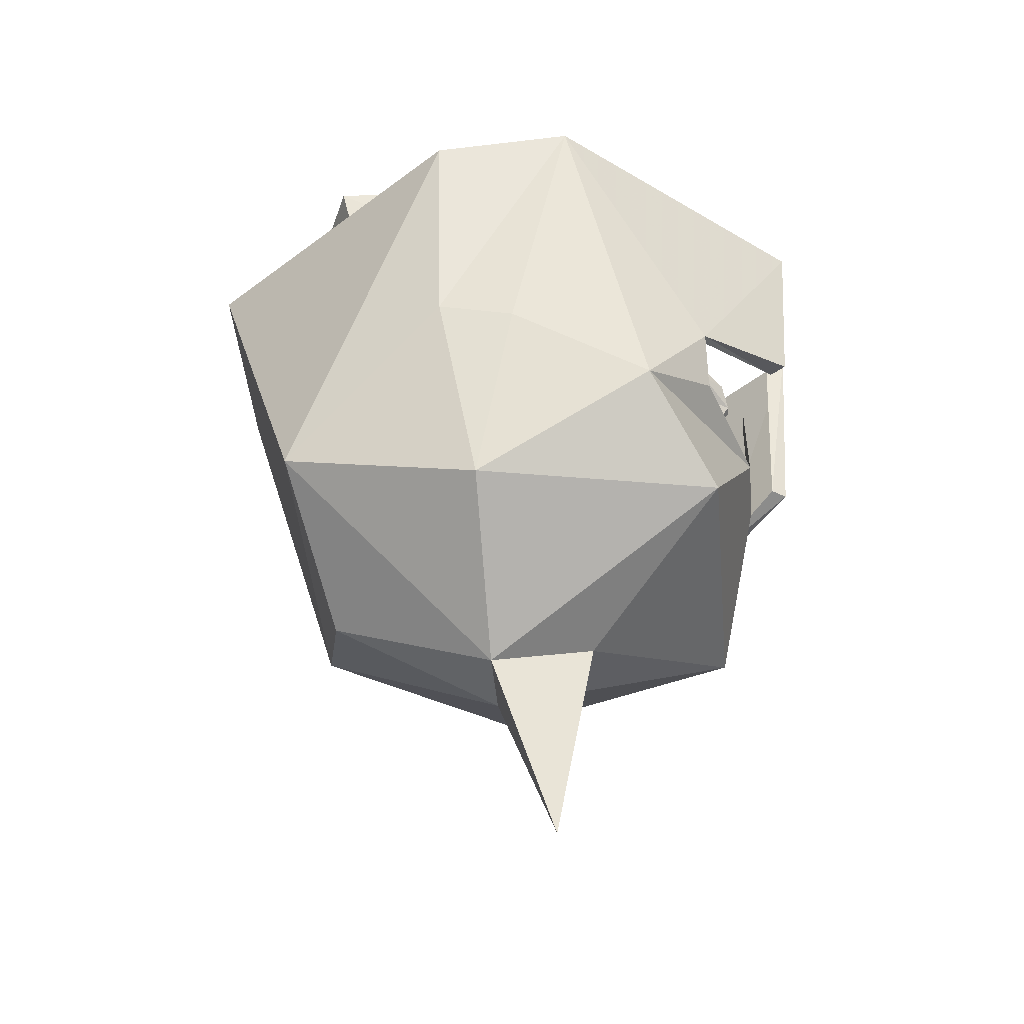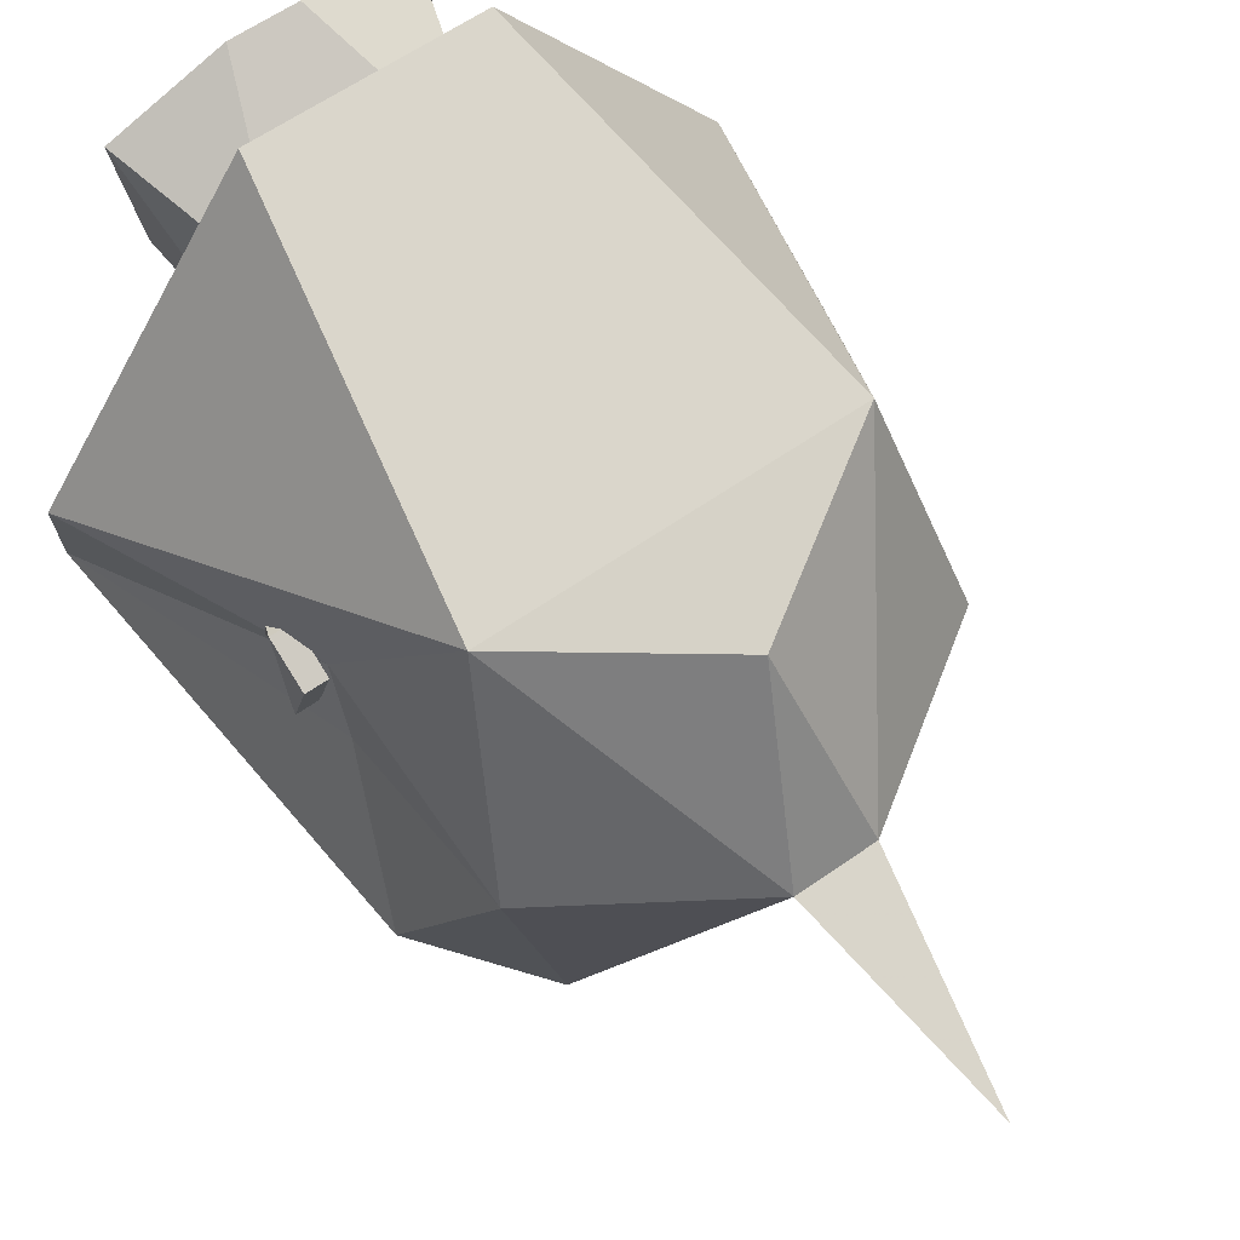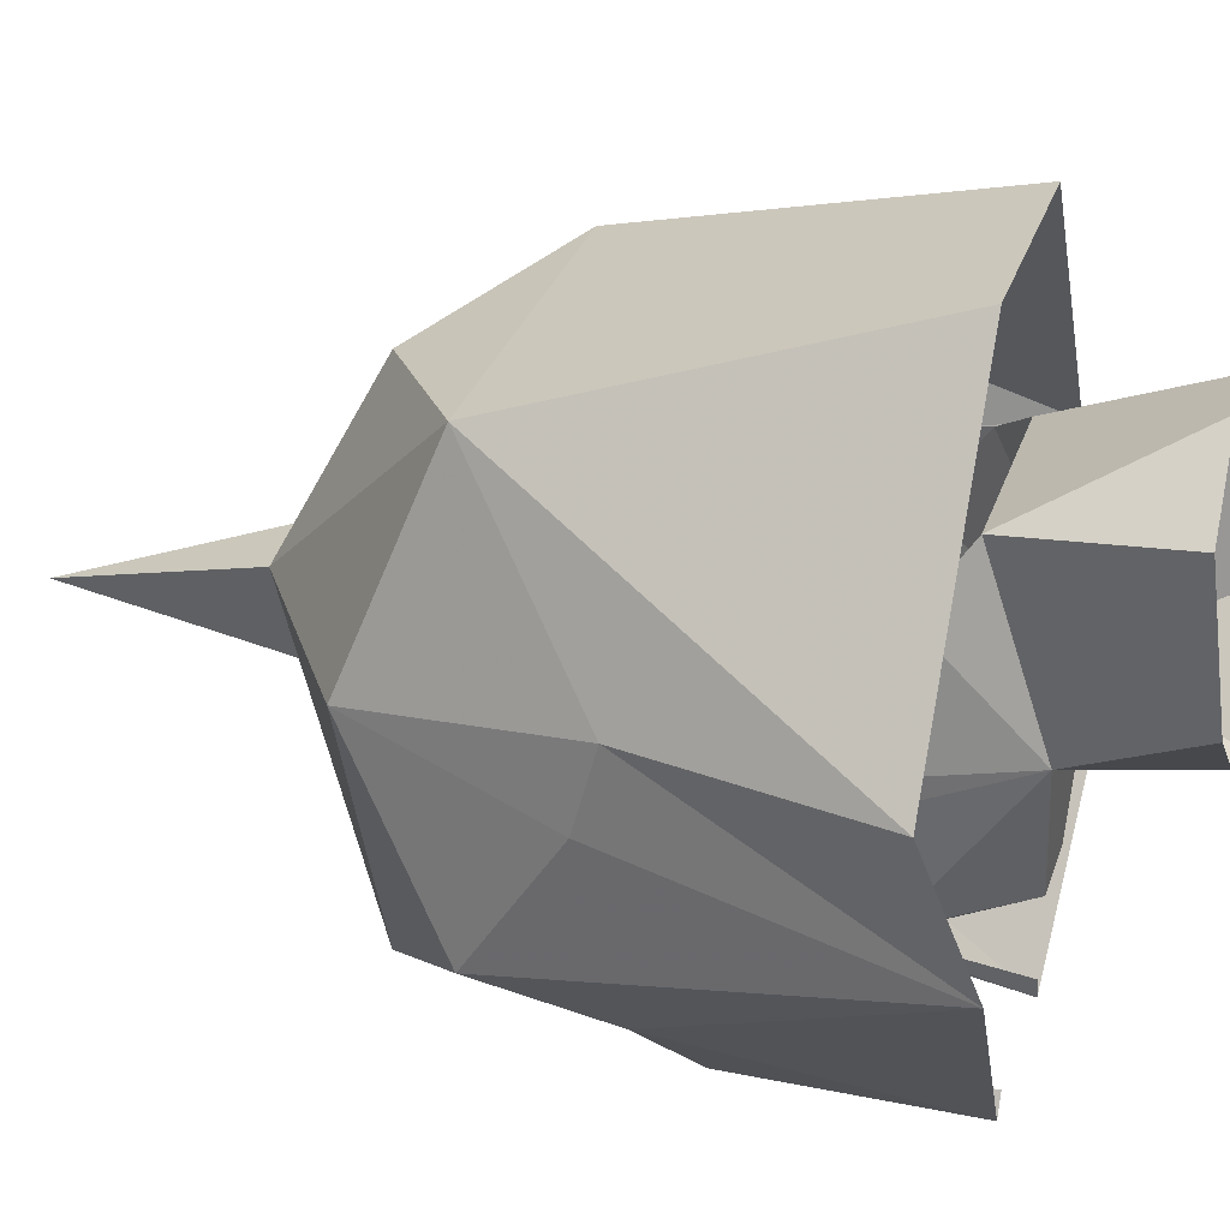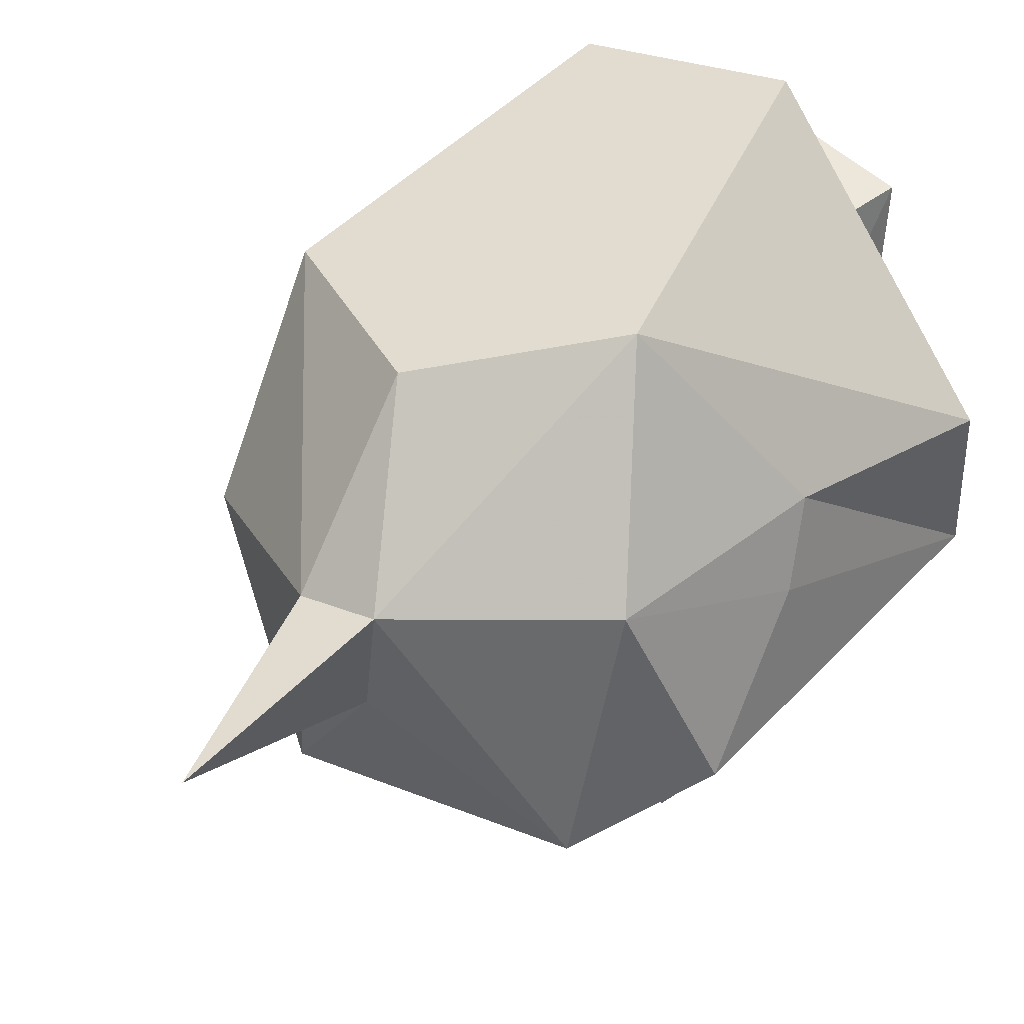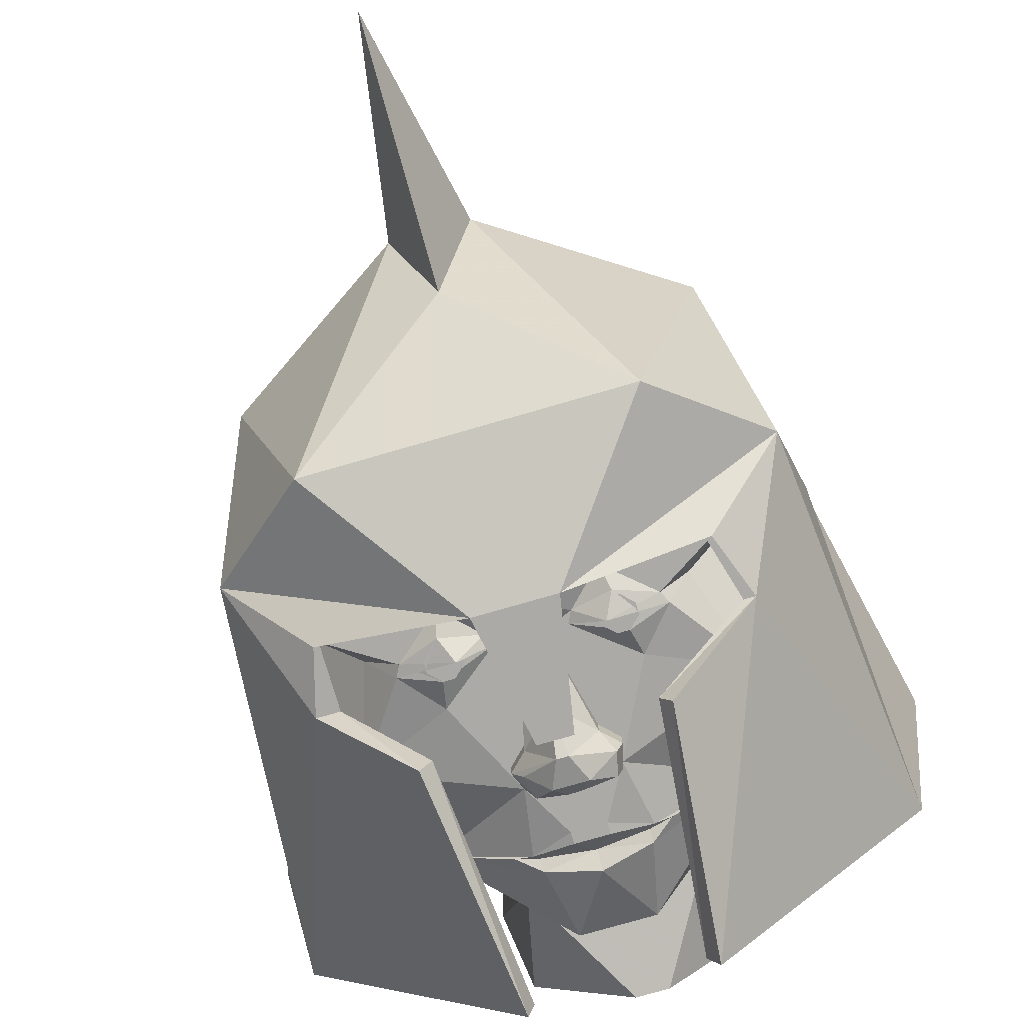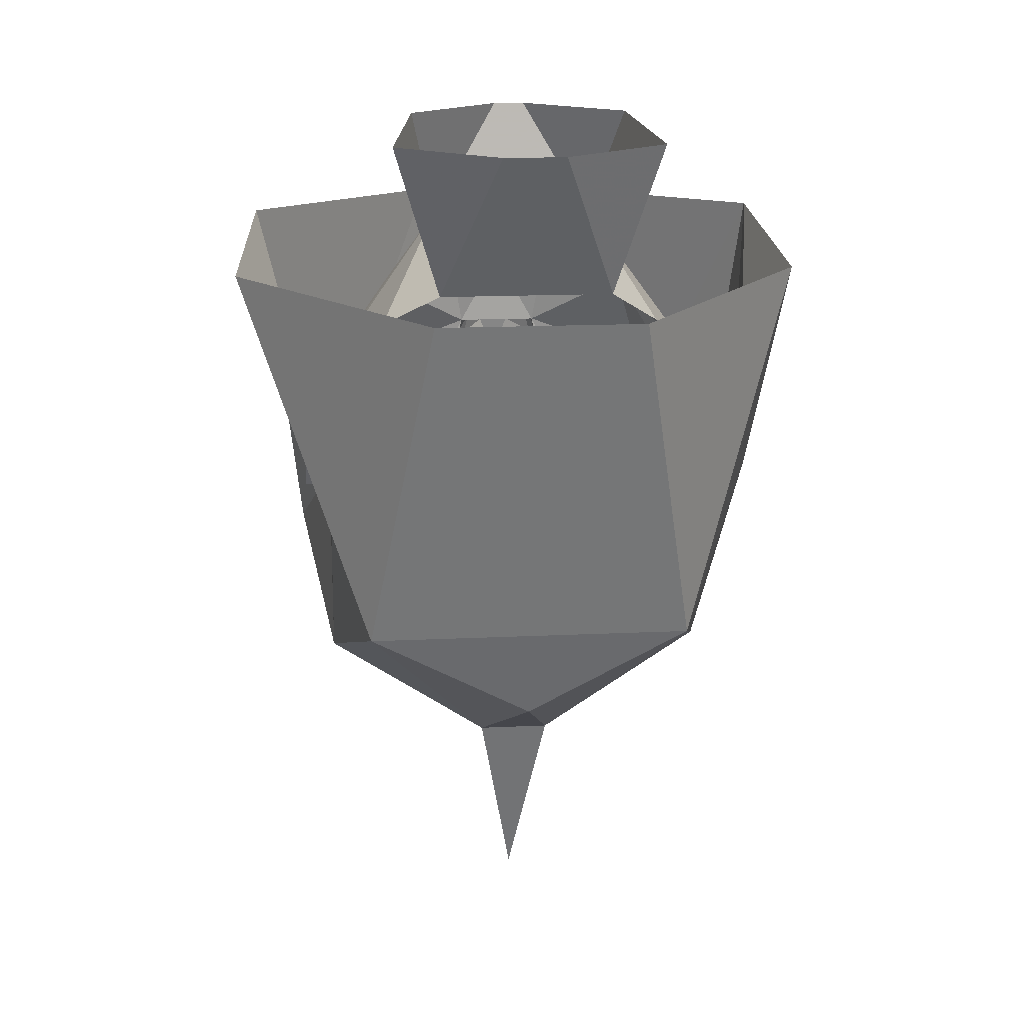
<metadata>
{"format":"obj","ext":"obj","renderer":"f3d","projection":"perspective","resolution":1024,"background":"white","views":[{"elev":-45.4,"azim":95.3,"up":"+Y"},{"elev":60.6,"azim":-35.8,"up":"+Z"},{"elev":30.4,"azim":106.9,"up":"+Z"},{"elev":26.1,"azim":33.6,"up":"+Z"},{"elev":-75.9,"azim":16.2,"up":"+Z"},{"elev":17.0,"azim":-5.4,"up":"+Y"}]}
</metadata>
<code>
o item/dharoks_helm/female/chat
v -7 -81 -3
v -27 -57 -50
v 0 -74 -23
v 0 -119 -15
v 7 -81 -3
v 0 -64 30
v -32 -45 37
v -39 -60 -3
v -45 -41 -38
v -7 -31 -58
v 0 -57 -50
v 27 -57 -50
v 7 -31 -58
v 3 -9 -58
v -3 -9 -58
v 39 -60 -3
v 45 -41 -38
v 48 -24 -11
v 48 -20 4
v 31 -45 37
v -20 22 57
v -57 22 4
v -39 -20 4
v -39 -24 -11
v -53 31 -23
v -35 -20 -50
v -32 -31 -50
v -15 28 -70
v -20 -13 -67
v 35 -20 -50
v 19 -13 -67
v 15 28 -70
v 52 31 -23
v 31 -31 -50
v 33 -20 -50
v 17 -13 -64
v 13 28 -66
v 57 22 4
v 19 22 57
v -31 -20 -50
v -31 -31 -50
v -18 -13 -64
v -14 28 -66
v 30 -31 -50
v -10 14 -42
v -9 15 -41
v 0 16 -41
v -3 13 -44
v -3 11 -44
v -8 2 -44
v -26 13 -33
v -13 14 -41
v -9 17 -42
v 0 19 -43
v 9 17 -42
v 9 15 -41
v 10 14 -42
v 3 13 -44
v 3 11 -44
v 4 2 -44
v -4 2 -44
v -7 2 -47
v -9 -2 -47
v -9 -2 -44
v -16 -14 -44
v -32 -6 -40
v -40 -10 -16
v -40 -2 -12
v -16 32 -10
v -7 31 -37
v 13 14 -41
v 26 13 -33
v 8 2 -44
v 32 -30 -44
v 26 -23 -37
v 37 -27 -24
v 25 -56 -40
v 26 -36 -48
v 26 -35 -48
v 16 -36 -50
v 13 -30 -44
v 21 -23 -44
v 22 -21 -44
v 32 -6 -40
v 40 -10 -16
v 40 -2 -12
v 40 -10 -8
v 44 -14 8
v 44 -18 -8
v 40 -18 -8
v -37 -27 -24
v -27 -23 -37
v -32 -30 -44
v -25 -56 -40
v -26 -36 -48
v -16 -38 -50
v 0 -52 -48
v -6 -37 -50
v -4 -36 -50
v 0 -29 -48
v 4 -36 -50
v 6 -37 -50
v 16 -38 -50
v 7 -35 -50
v 7 -24 -44
v 14 -26 -46
v 15 -19 -46
v 16 -14 -44
v -22 -21 -44
v -21 -23 -44
v -13 -30 -44
v -16 -36 -50
v -26 -35 -48
v -7 -35 -50
v 27 14 16
v 16 32 -10
v 17 21 24
v 26 51 31
v 6 50 40
v -6 50 40
v -17 21 24
v -26 51 31
v -28 14 16
v -38 2 -4
v -40 -14 8
v -44 -14 8
v -44 -22 4
v -40 -22 4
v -44 -18 -8
v -40 -18 -8
v -40 -10 -8
v 38 2 -4
v 40 -14 8
v 44 -22 4
v 40 -22 4
v -7 -24 -44
v -2 -22 -44
v 0 -22 -48
v 2 -22 -44
v 6 -22 -44
v -15 -19 -46
v -14 -26 -46
v -6 -22 -44
v -6 -5 -44
v -6 -5 -47
v 0 -12 -50
v 6 -5 -47
v 6 -5 -44
v 22 54 2
v 3 54 -14
v -3 54 -14
v -21 54 2
v -12 -22 -48
v 12 -22 -48
v 1 2 -49
v -1 2 -49
v 1 2 -52
v -1 2 -52
v 3 0 -54
v -3 0 -54
v -6 2 -50
v -7 -2 -50
v -1 -5 -55
v 8 2 -47
v 9 -2 -44
v 9 -2 -47
v 7 2 -50
v 8 -2 -50
v 1 -5 -55
v 6 31 -37
v -13 -24 -46
v -15 -24 -46
v -16 -23 -46
v -16 -21 -46
v -15 -20 -46
v -13 -20 -46
v -12 -21 -46
v -12 -23 -46
v -13 -25 -46
v -15 -25 -46
v -17 -23 -46
v -17 -21 -46
v -13 -19 -46
v -11 -21 -46
v -11 -23 -46
v 11 -23 -46
v 11 -21 -46
v 13 -19 -46
v 17 -21 -46
v 17 -23 -46
v 15 -25 -46
v 13 -25 -46
v 12 -23 -46
v 12 -21 -46
v 13 -20 -46
v 15 -20 -46
v 16 -21 -46
v 16 -23 -46
v 15 -24 -46
v 13 -24 -46
f 1 2 3
f 1 3 4
f 1 4 5
f 1 5 6
f 1 6 7
f 1 7 8
f 1 8 2
f 2 8 9
f 2 9 10
f 2 10 11
f 2 11 3
f 3 11 12
f 3 12 5
f 3 5 4
f 13 12 11
f 13 11 10
f 13 10 14
f 14 10 15
f 16 5 12
f 16 12 17
f 16 17 18
f 16 18 19
f 16 19 20
f 16 20 5
f 5 20 6
f 6 20 7
f 7 20 21
f 7 21 22
f 7 22 23
f 7 23 8
f 8 23 24
f 8 24 9
f 9 24 25
f 9 25 26
f 9 26 27
f 9 27 10
f 28 29 26
f 28 26 25
f 30 31 32
f 30 32 33
f 30 33 17
f 30 17 34
f 30 34 35
f 30 35 36
f 30 36 31
f 31 36 37
f 31 37 32
f 34 17 13
f 13 17 12
f 38 39 20
f 38 20 19
f 38 19 33
f 33 19 18
f 33 18 17
f 39 21 20
f 25 24 23
f 25 23 22
f 7 23 23
f 19 19 20
f 26 40 41
f 26 41 27
f 29 42 40
f 29 40 26
f 28 43 42
f 28 42 29
f 34 44 35
f 45 46 47
f 45 47 48
f 45 48 49
f 45 49 50
f 45 50 51
f 45 51 52
f 45 52 46
f 46 52 53
f 46 53 47
f 47 53 54
f 47 54 55
f 47 55 56
f 47 56 57
f 47 57 58
f 47 58 48
f 48 58 59
f 48 59 49
f 49 59 60
f 49 60 61
f 49 61 50
f 50 61 62
f 50 62 63
f 50 63 64
f 50 64 65
f 50 65 66
f 50 66 51
f 51 66 67
f 51 67 68
f 51 68 69
f 51 69 70
f 51 70 53
f 51 53 52
f 71 57 56
f 71 56 55
f 71 55 72
f 71 72 57
f 57 72 73
f 57 73 59
f 57 59 58
f 74 75 76
f 74 76 77
f 74 77 78
f 74 78 79
f 74 79 80
f 74 80 81
f 74 81 82
f 74 82 75
f 75 82 83
f 75 83 84
f 75 84 76
f 76 84 85
f 85 84 72
f 85 72 86
f 85 86 87
f 87 86 88
f 87 88 89
f 87 89 90
f 87 90 87
f 87 87 86
f 91 92 93
f 91 93 94
f 94 93 95
f 94 95 96
f 94 96 97
f 97 96 98
f 97 98 99
f 97 99 100
f 97 100 101
f 97 101 102
f 97 102 103
f 97 103 77
f 77 103 78
f 78 103 79
f 79 103 80
f 80 103 102
f 80 102 104
f 80 104 81
f 81 104 100
f 81 100 105
f 81 105 106
f 81 106 82
f 82 106 83
f 83 106 107
f 83 107 108
f 83 108 84
f 84 108 73
f 84 73 72
f 92 91 66
f 92 66 109
f 92 109 110
f 92 110 93
f 93 110 111
f 93 111 112
f 93 112 113
f 93 113 95
f 95 113 112
f 95 112 96
f 96 112 114
f 96 114 99
f 96 99 98
f 67 66 91
f 115 116 117
f 117 116 118
f 117 118 119
f 117 119 120
f 117 120 121
f 121 120 122
f 121 122 69
f 121 69 123
f 123 69 124
f 123 124 125
f 125 124 126
f 125 126 127
f 125 127 128
f 128 127 129
f 128 129 130
f 130 129 131
f 130 131 131
f 131 131 68
f 131 68 67
f 68 131 126
f 68 126 124
f 68 124 69
f 132 115 133
f 132 133 88
f 132 88 86
f 132 86 116
f 132 116 115
f 89 88 134
f 89 134 135
f 89 135 90
f 133 135 134
f 133 134 88
f 127 126 129
f 129 126 131
f 102 101 104
f 104 101 100
f 100 99 114
f 100 114 111
f 100 111 136
f 100 136 137
f 100 137 138
f 100 138 139
f 100 139 105
f 105 139 140
f 105 140 107
f 105 107 106
f 110 109 141
f 110 141 142
f 110 142 111
f 111 142 136
f 136 142 143
f 136 143 137
f 137 143 65
f 137 65 144
f 137 144 145
f 137 145 146
f 137 146 138
f 138 146 139
f 139 146 147
f 139 147 148
f 139 148 108
f 139 108 140
f 140 108 107
f 142 141 143
f 143 141 65
f 65 141 109
f 65 109 66
f 149 118 116
f 149 116 150
f 150 116 151
f 151 116 69
f 151 69 152
f 152 69 122
f 142 110 153
f 142 153 136
f 136 153 143
f 110 109 153
f 154 82 106
f 154 106 105
f 154 105 140
f 154 83 82
f 61 60 155
f 61 155 156
f 156 155 157
f 156 157 158
f 158 157 159
f 158 159 160
f 158 160 161
f 158 161 62
f 62 161 63
f 63 161 162
f 63 162 163
f 63 163 145
f 63 145 64
f 64 145 144
f 64 144 65
f 60 73 164
f 164 73 165
f 164 165 166
f 164 166 167
f 164 167 157
f 157 167 159
f 159 167 168
f 159 168 169
f 159 169 160
f 160 169 163
f 160 163 162
f 160 162 161
f 165 73 108
f 165 108 148
f 165 148 166
f 166 148 147
f 166 147 168
f 166 168 167
f 147 169 168
f 169 147 146
f 169 146 163
f 163 146 145
f 114 112 111
f 73 60 59
f 70 54 53
f 54 70 170
f 54 170 55
f 55 170 72
f 72 170 116
f 72 116 86
f 69 116 70
f 70 116 170
f 171 172 173
f 171 173 174
f 171 174 175
f 171 175 176
f 171 176 177
f 171 177 178
f 179 180 181
f 179 181 182
f 179 182 141
f 179 141 183
f 179 183 184
f 179 184 185
f 186 187 188
f 186 188 107
f 186 107 189
f 186 189 190
f 186 190 191
f 186 191 192
f 193 194 195
f 193 195 196
f 193 196 197
f 193 197 198
f 193 198 199
f 193 199 200

</code>
